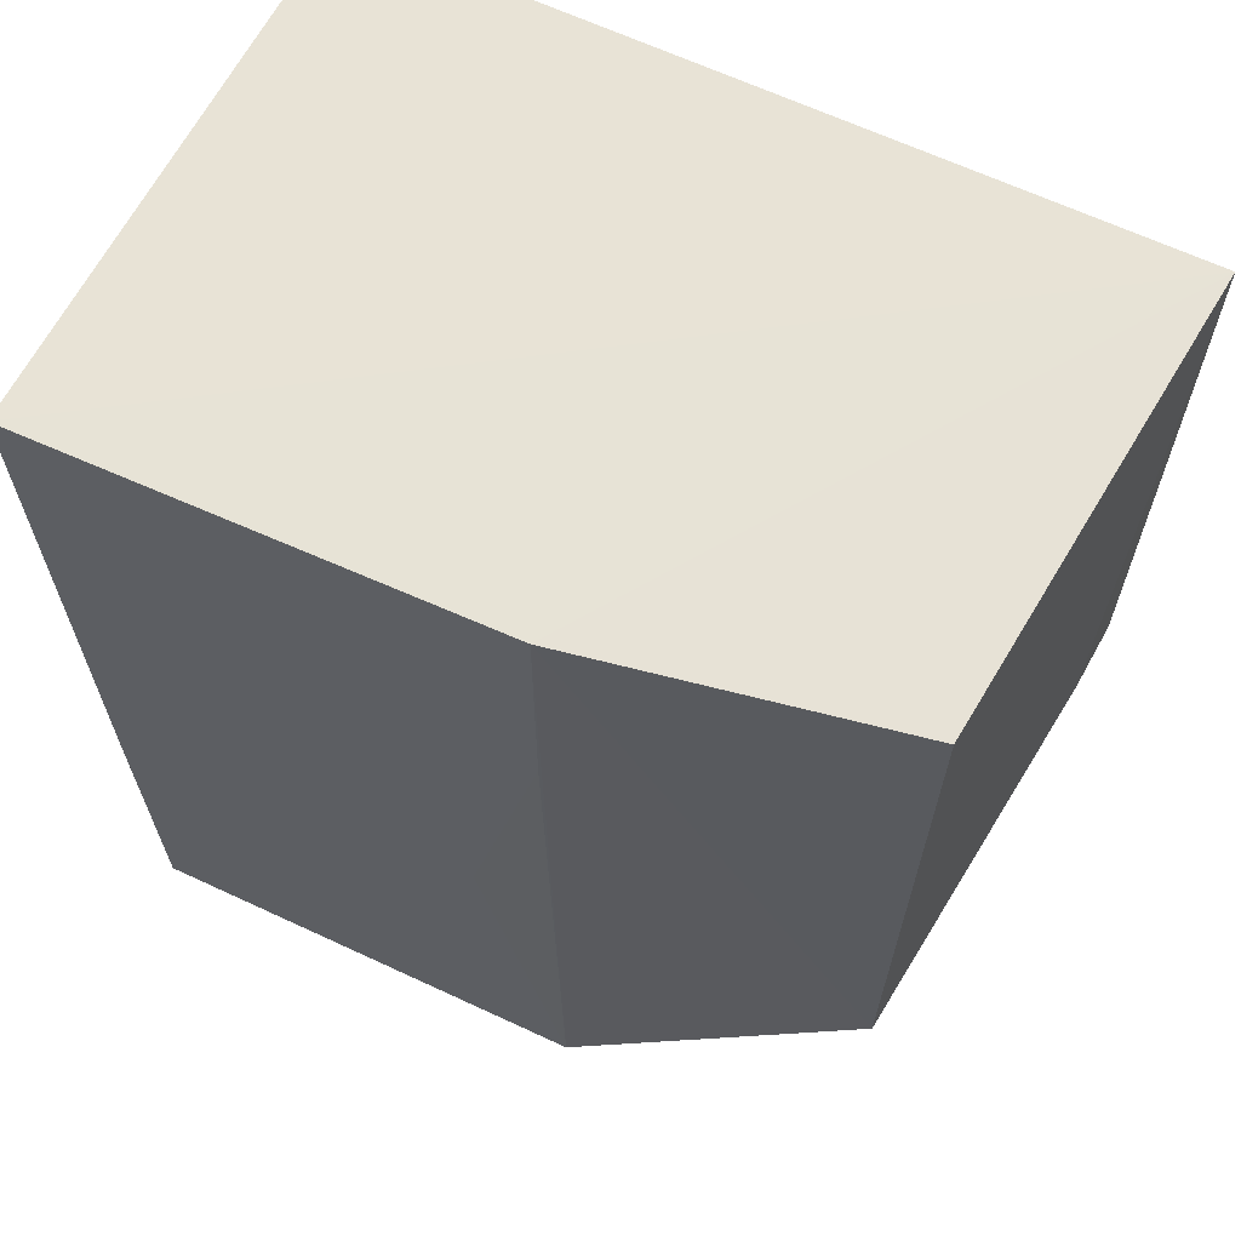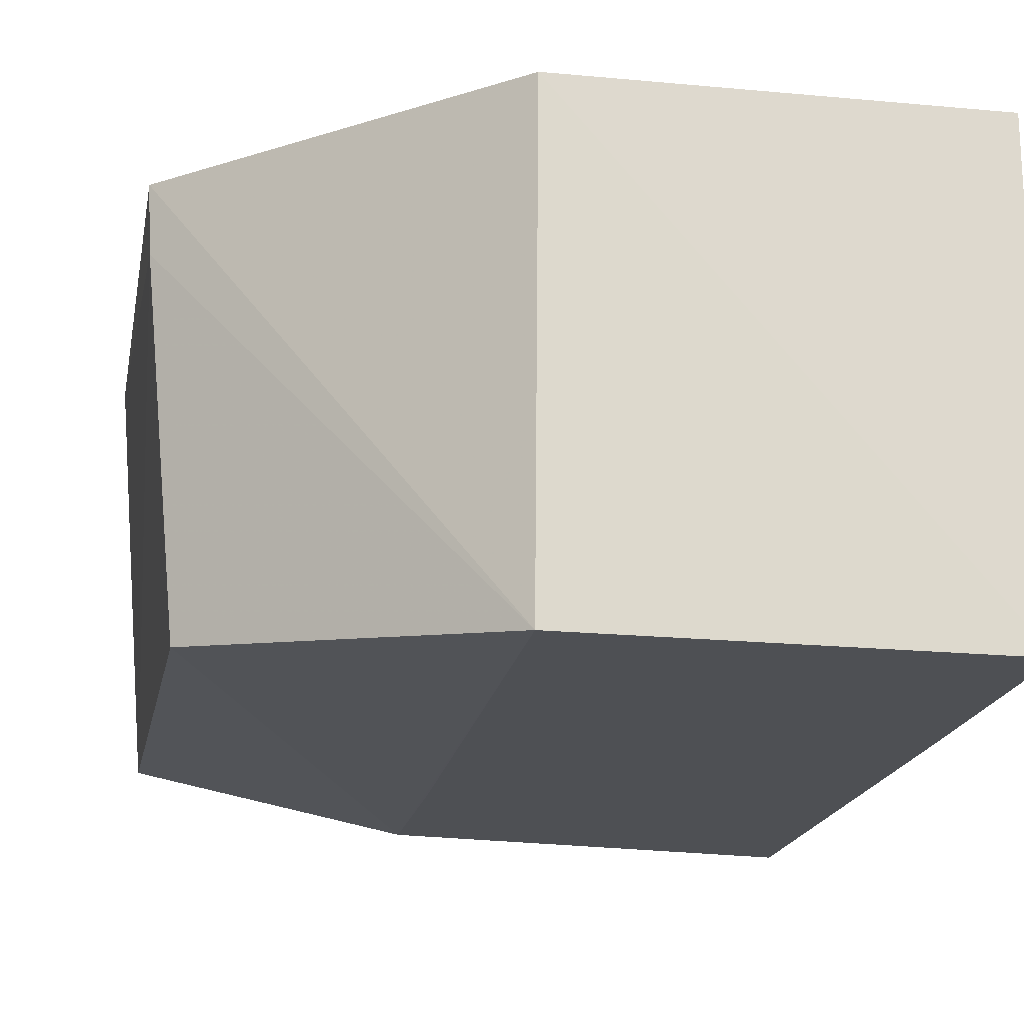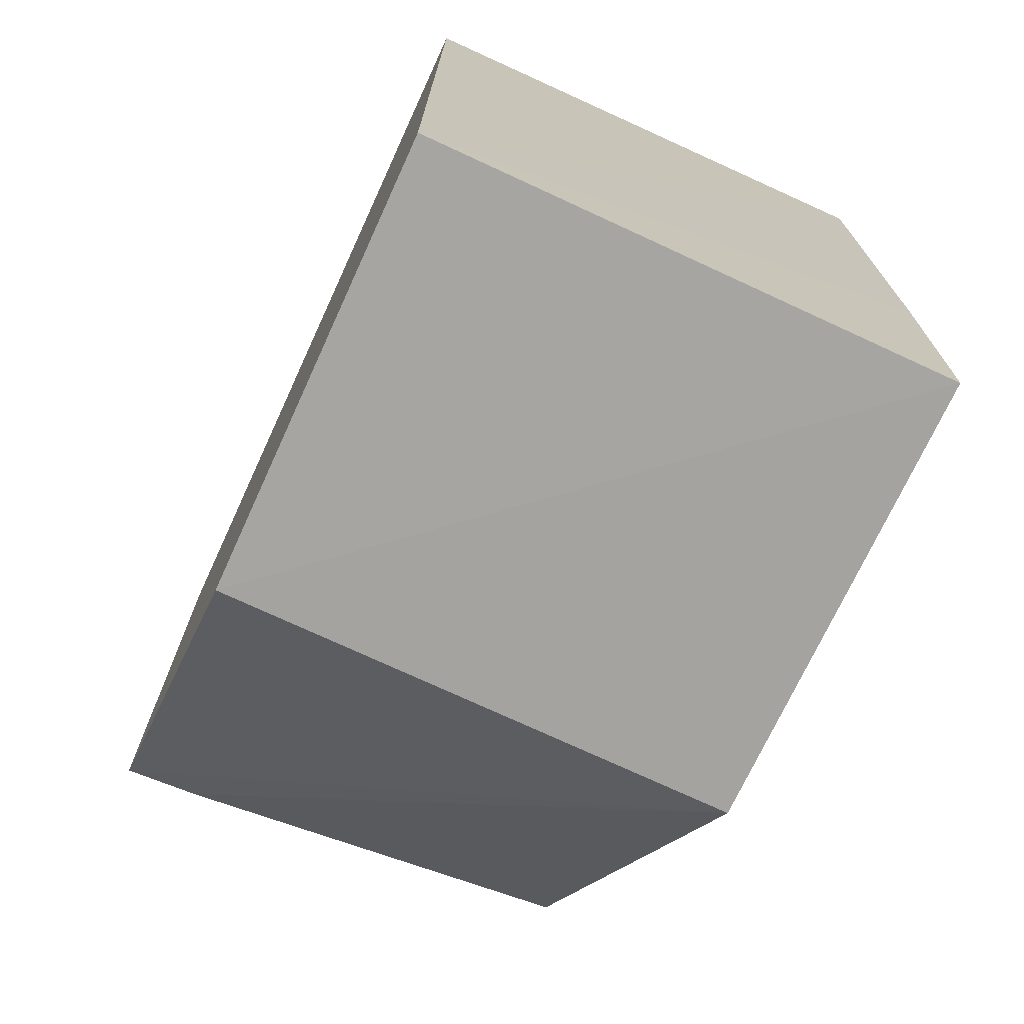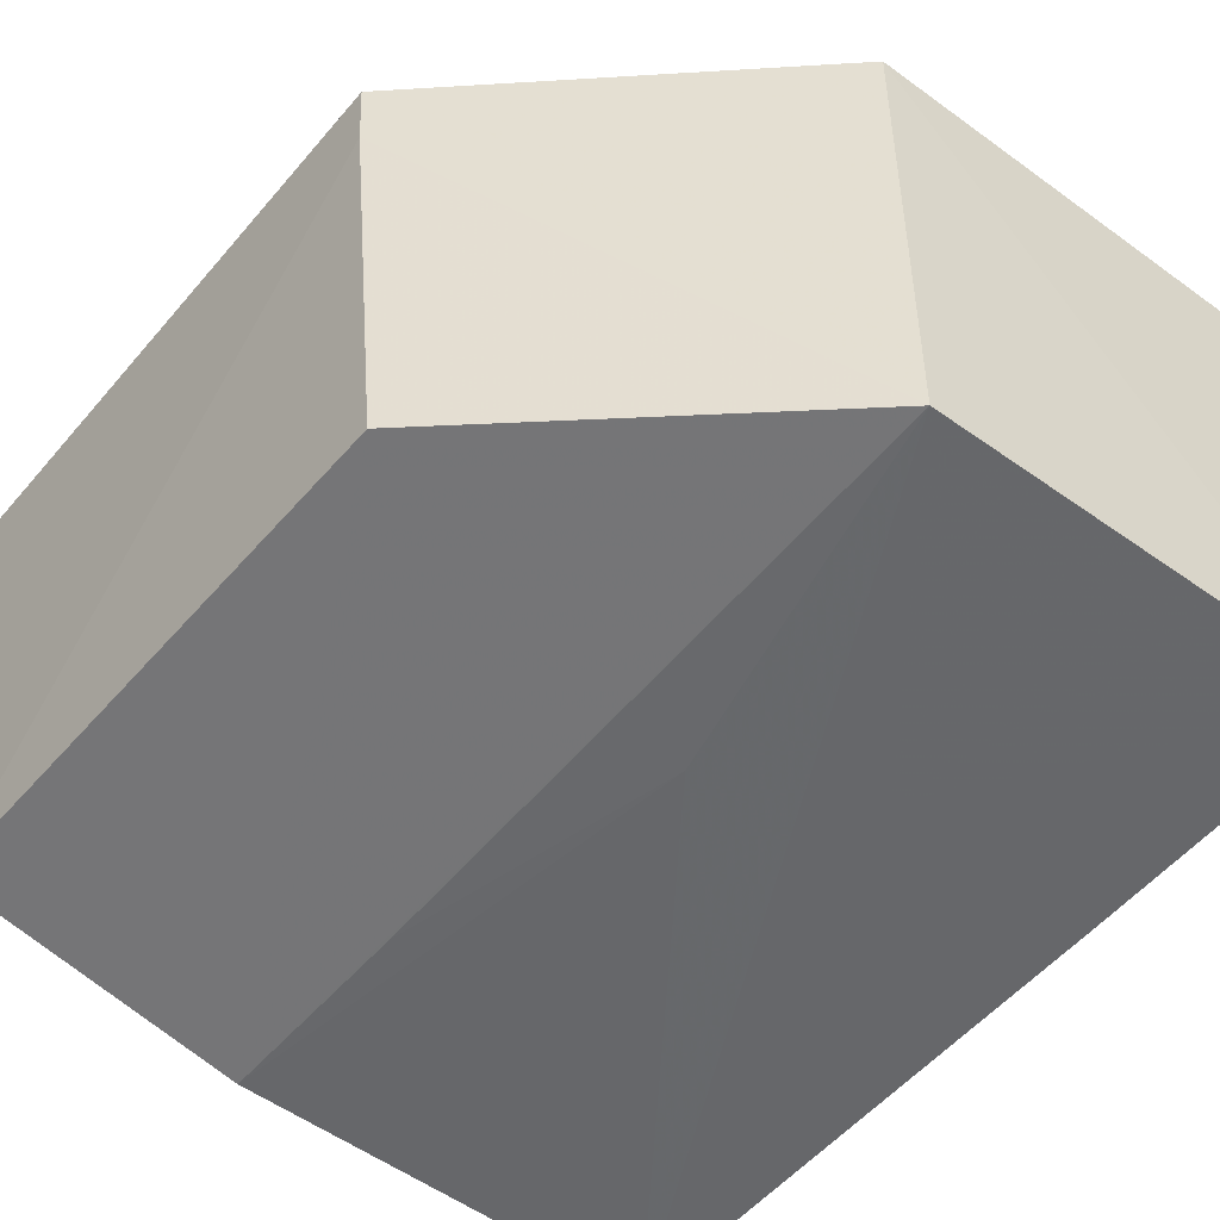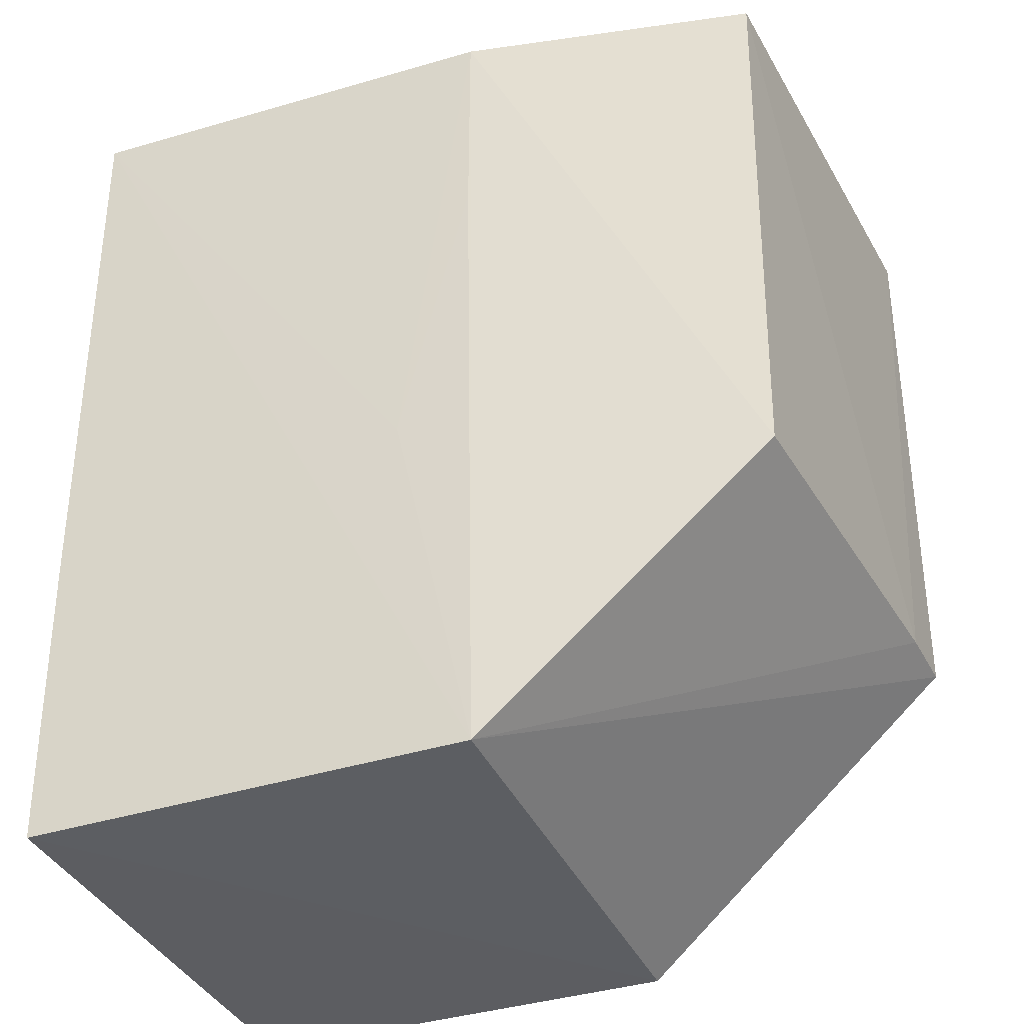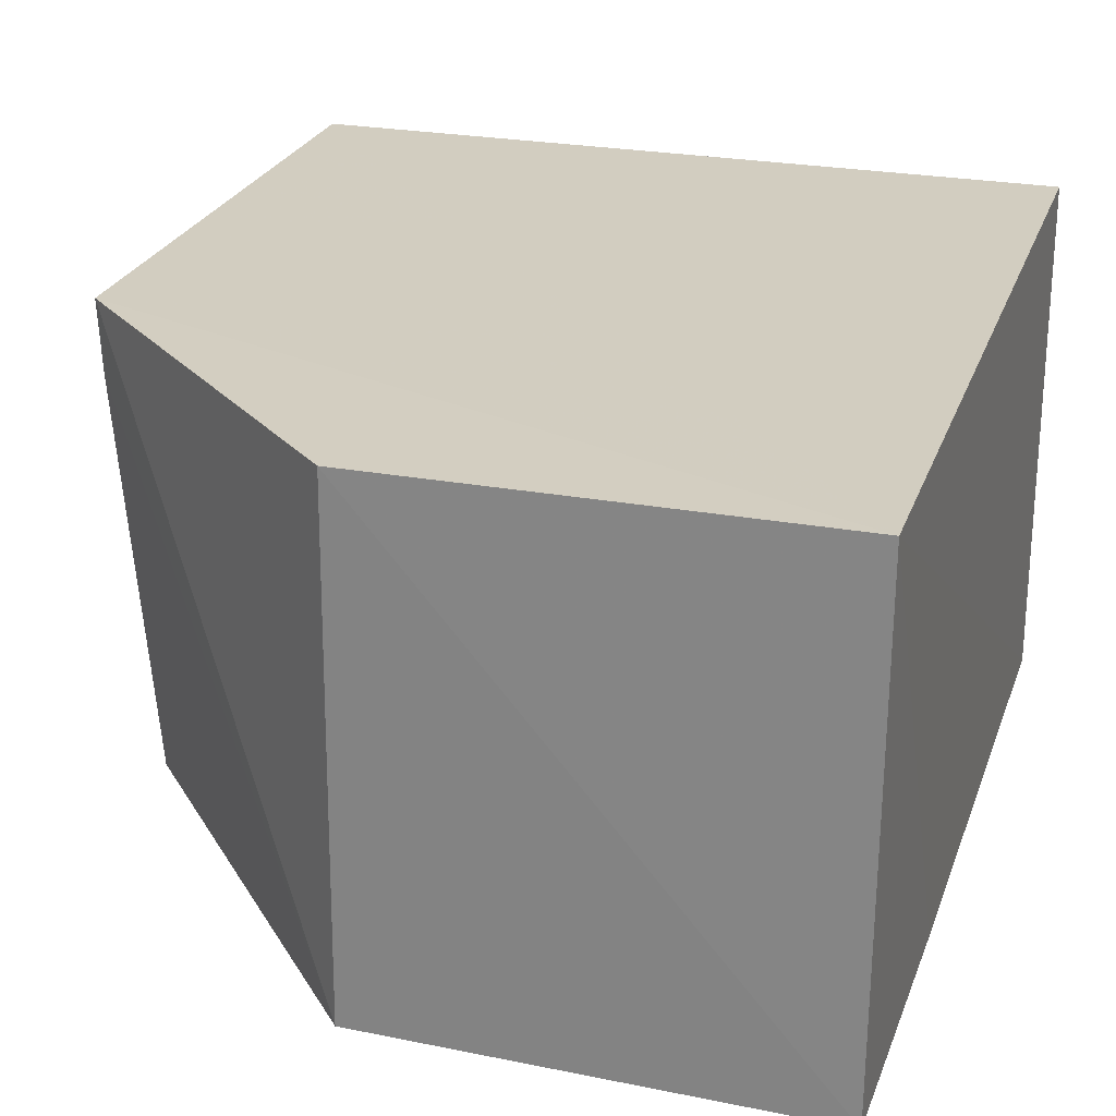
<metadata>
{"format":"obj","ext":"obj","renderer":"f3d","projection":"perspective","resolution":1024,"background":"white","views":[{"elev":62.6,"azim":26.2,"up":"+Z"},{"elev":-17.8,"azim":169.8,"up":"+Y"},{"elev":-73.5,"azim":-114.5,"up":"+Z"},{"elev":-51.0,"azim":141.7,"up":"+Y"},{"elev":-37.4,"azim":22.1,"up":"+Z"},{"elev":24.7,"azim":-163.1,"up":"+Y"}]}
</metadata>
<code>
v 0.0422 -0.01101 0.03138
v 0.04132 -0.02209 0.03133
v 0.04197 -0.01278 0.01704
v 0.02337 -0.01106 0.009855
v 0.02337 -0.01106 0.03137
v 0.03424 -0.02336 0.009861
v 0.04206 -0.01102 0.01704
v 0.02335 -0.02388 0.03139
v 0.04111 -0.02221 0.01695
v 0.03413 -0.01106 0.009855
v 0.03407 -0.02357 0.03138
v 0.02342 -0.02348 0.00973
v 0.0323 -0.02353 0.01887
v 0.02336 -0.02362 0.01706
v 0.03404 -0.02353 0.02601
v 0.02871 -0.02356 0.01707
f 1 2 3
f 5 1 4
f 7 1 3
f 7 4 1
f 7 3 6
f 8 1 5
f 8 5 4
f 9 6 3
f 9 3 2
f 10 7 6
f 10 4 7
f 11 2 1
f 11 1 8
f 11 9 2
f 11 6 9
f 12 10 6
f 12 4 10
f 13 11 8
f 13 8 6
f 14 8 4
f 14 4 12
f 15 13 6
f 15 6 11
f 15 11 13
f 16 6 8
f 16 8 14
f 16 14 12
f 16 12 6

</code>
